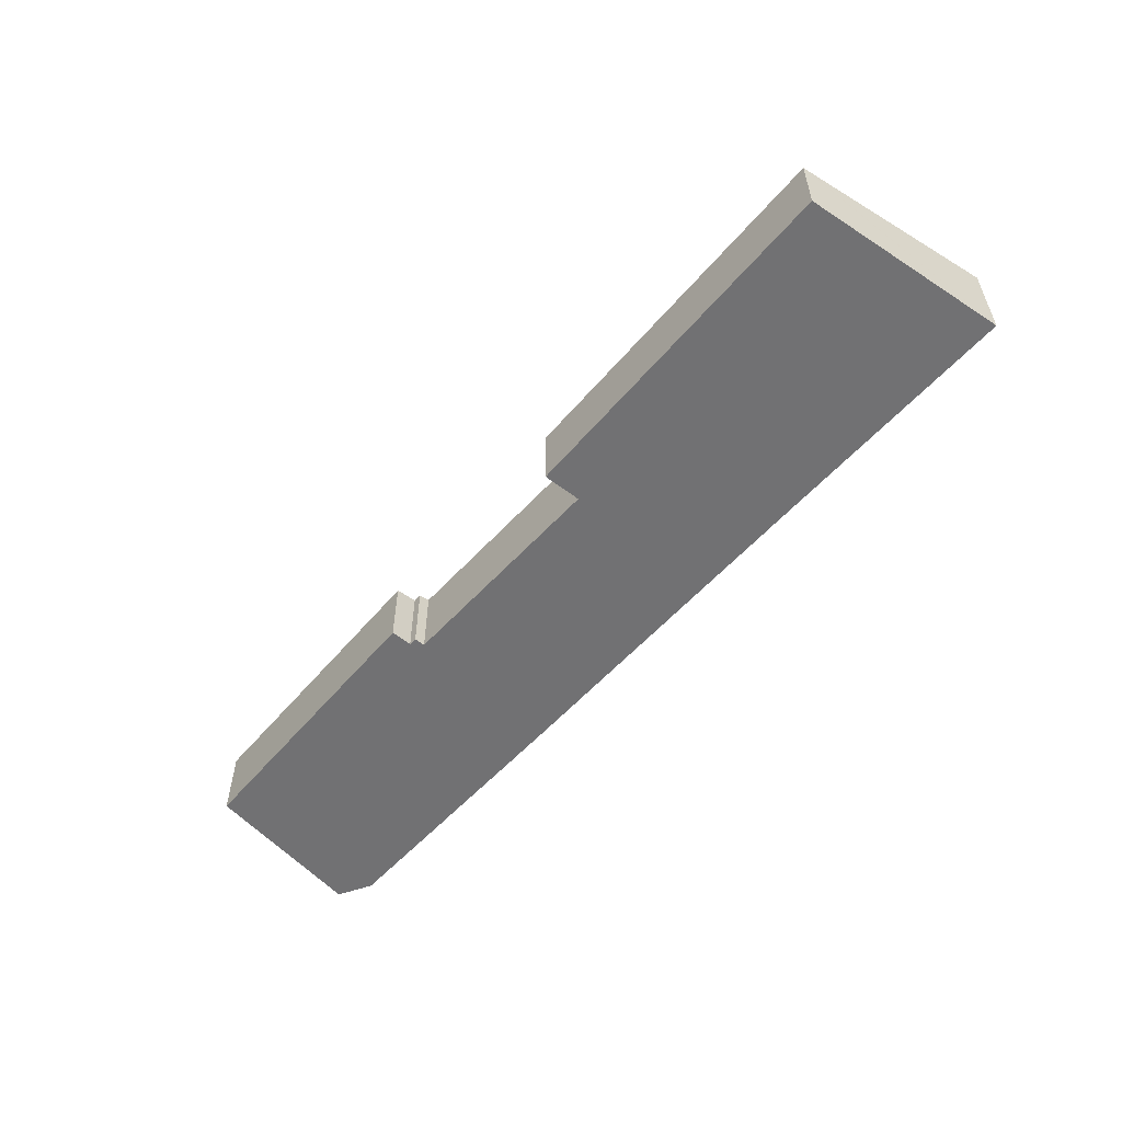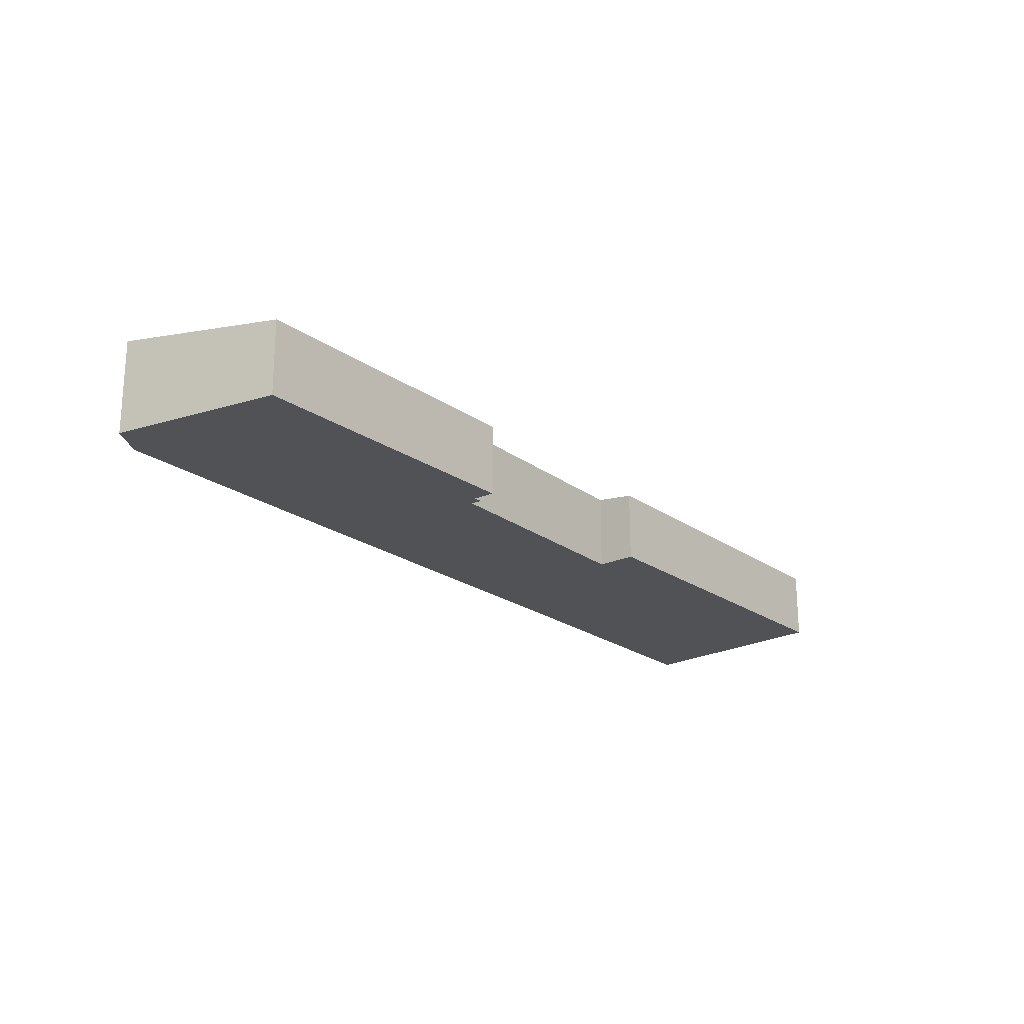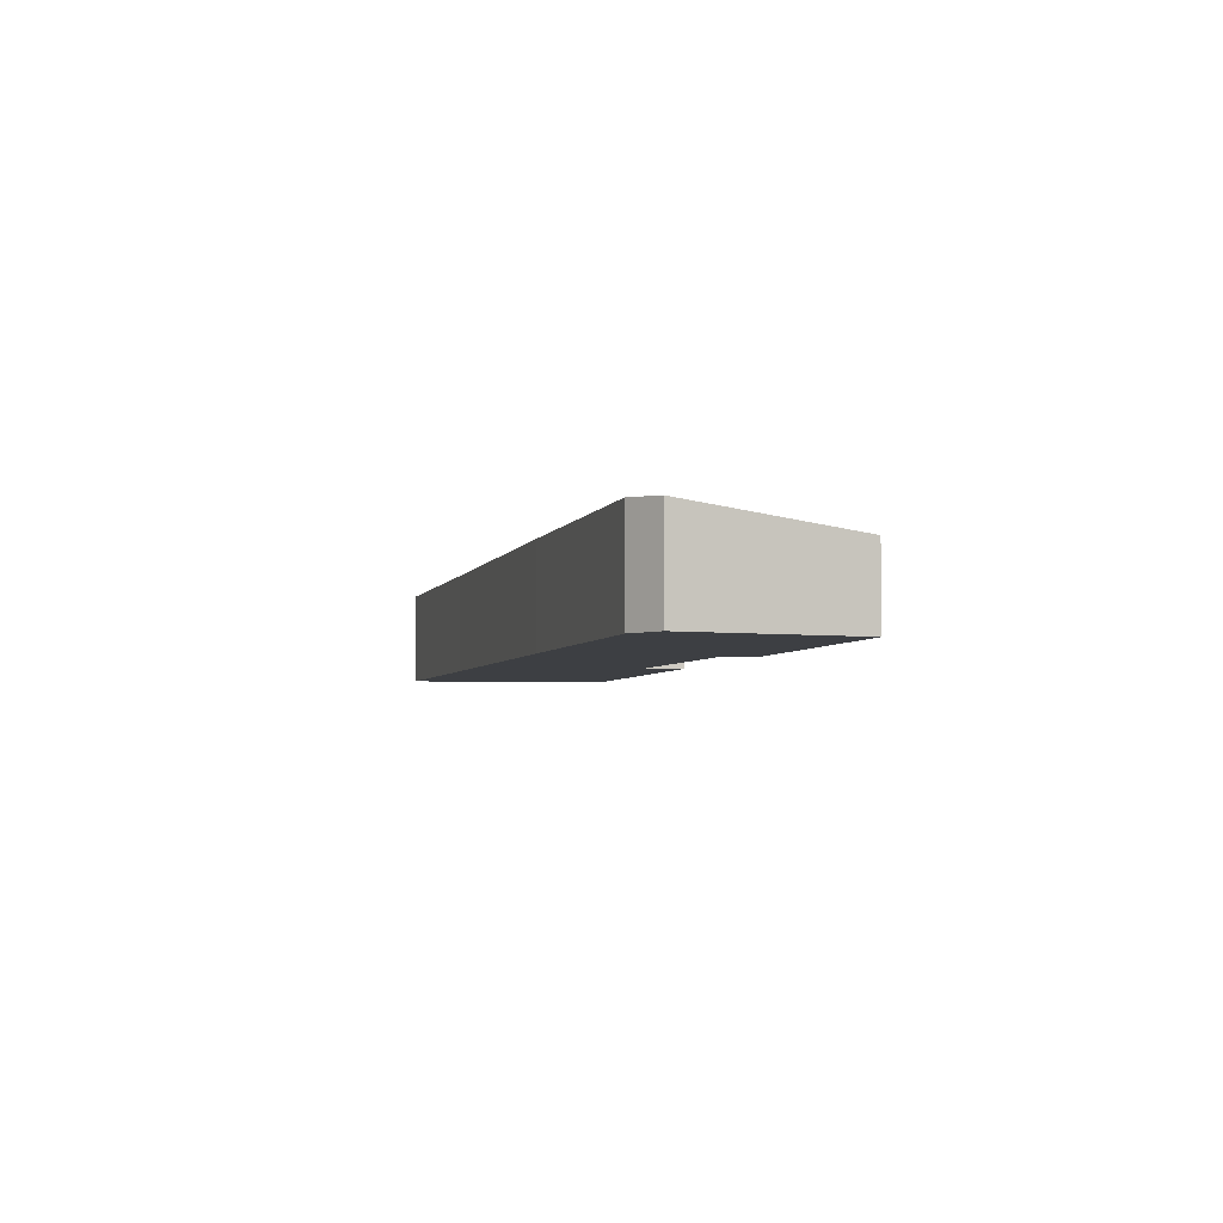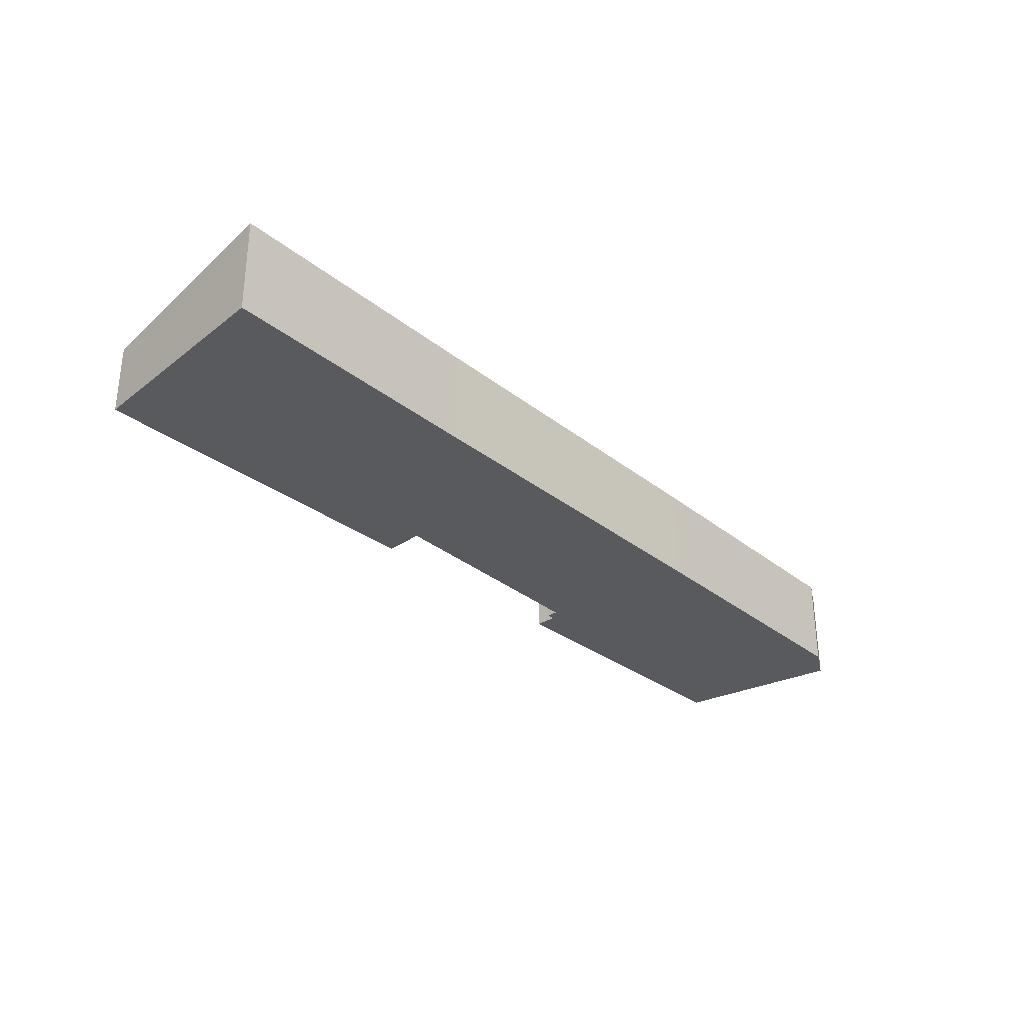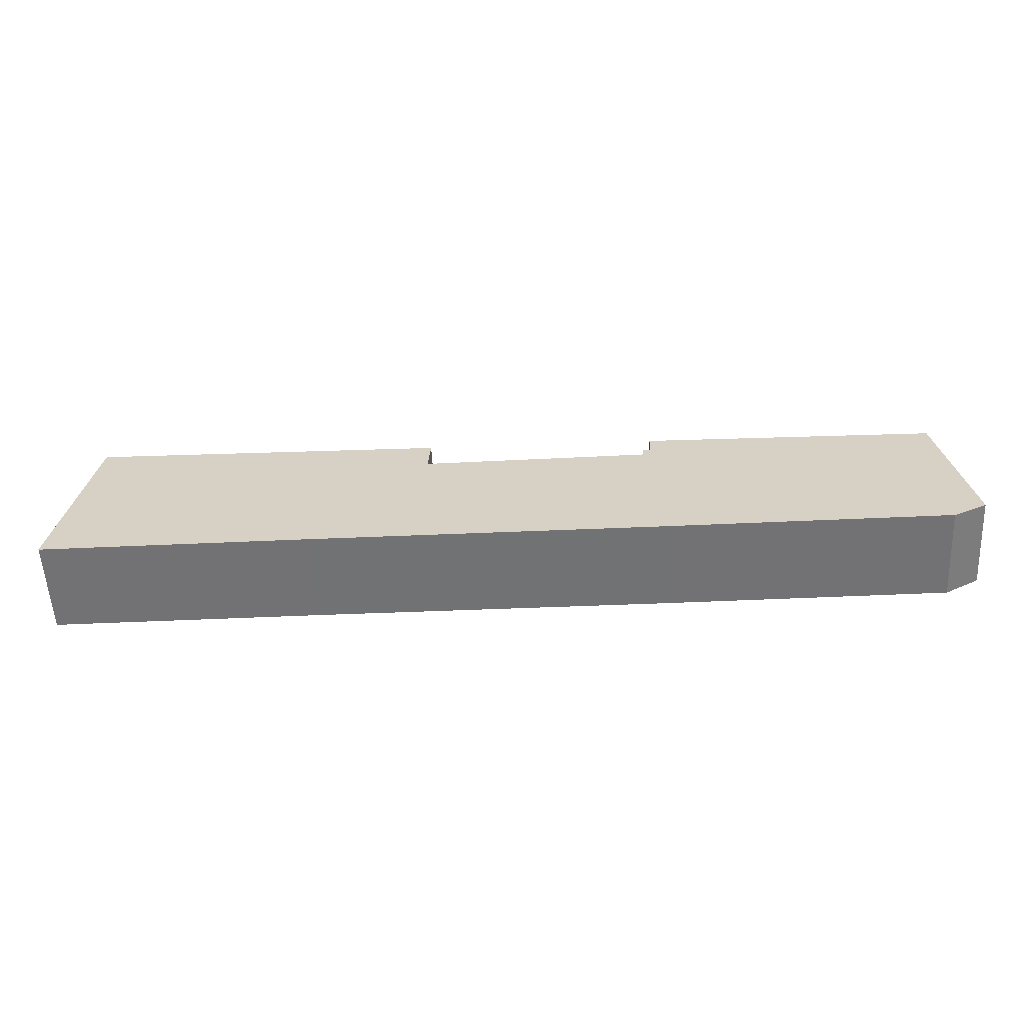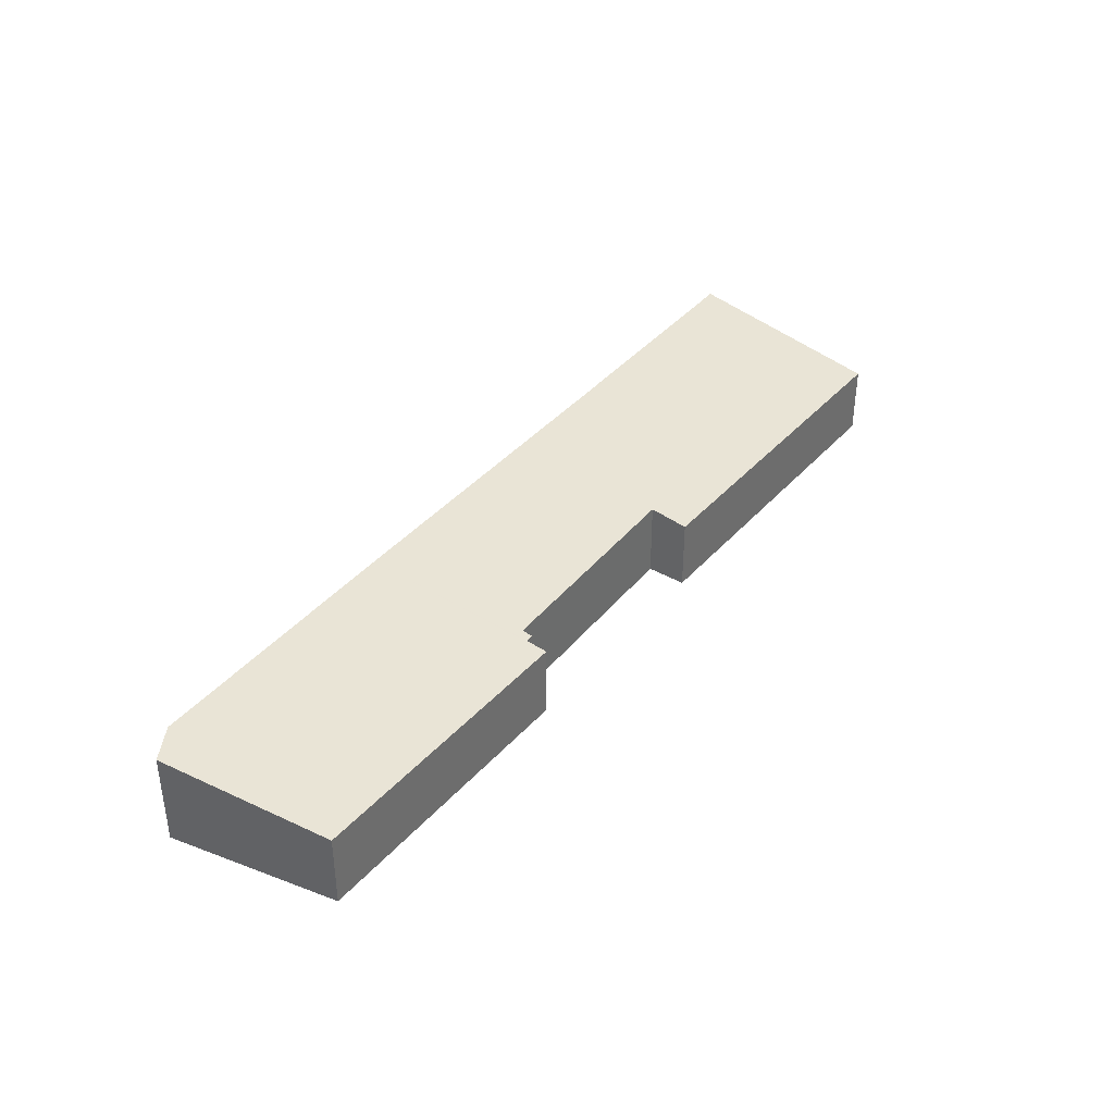
<metadata>
{"format":"obj","ext":"obj","renderer":"f3d","projection":"perspective","resolution":1024,"background":"white","views":[{"elev":-55.3,"azim":48.6,"up":"+Y"},{"elev":-21.1,"azim":-52.9,"up":"+Y"},{"elev":-4.1,"azim":-105.1,"up":"+Y"},{"elev":-31.2,"azim":131.1,"up":"+Y"},{"elev":-55.7,"azim":-177.0,"up":"+Z"},{"elev":37.5,"azim":-56.0,"up":"+Y"}]}
</metadata>
<code>
v  0.699 2.082 4.823
v  0.968 2.719 -0.523
v  0 2.656 1.626e-16
v  9.018 2.722 -0.472
v  9.17 2.054 5.132
v  9.175 2.128 4.51
v  9.413 2.129 4.51
v  9.423 2.166 4.197
v  19.21 2.718 -0.348
v  16.01 2.174 4.189
v  15.96 2.04 5.315
v  21.8 2.022 5.514
v  26.93 2.719 -0.292
v  26.24 2.022 5.554
v  26.22 2.009 5.665
v  0.968 3.202e-17 -0.523
v  0 0 0
v  0.699 -2.953e-16 4.823
v  16.01 -2.565e-16 4.189
v  15.96 -3.254e-16 5.315
v  9.17 -3.142e-16 5.132
v  9.413 -2.762e-16 4.51
v  9.175 -2.762e-16 4.51
v  9.423 -2.57e-16 4.197
v  21.8 -3.376e-16 5.514
v  26.22 -3.469e-16 5.665
v  26.93 1.788e-17 -0.292
v  26.24 -3.401e-16 5.554
v  19.21 2.131e-17 -0.348
v  9.018 2.89e-17 -0.472
g defaultobject
f 1 2 3
f 2 1 4
f 4 1 5
f 4 5 6
f 7 8 6
f 4 8 9
f 8 4 6
f 9 8 10
f 9 10 11
f 9 11 12
f 9 12 13
f 13 12 14
f 14 12 15
f 16 3 2
f 3 16 17
f 17 1 3
f 1 17 18
f 19 11 10
f 11 19 20
f 18 5 1
f 5 18 21
f 6 22 7
f 22 6 23
f 8 19 10
f 19 8 24
f 20 12 11
f 12 20 25
f 12 25 15
f 15 25 26
f 5 23 6
f 23 5 21
f 7 24 8
f 24 7 22
f 14 27 13
f 27 14 15
f 27 15 26
f 27 26 28
f 27 9 13
f 9 27 29
f 9 29 4
f 4 29 30
f 4 30 2
f 2 30 16
f 23 24 22
f 18 23 21
f 23 18 30
f 30 18 16
f 16 18 17
f 28 29 27
f 29 28 26
f 29 26 25
f 29 25 20
f 29 20 19
f 29 19 30
f 30 19 24
f 30 24 23

</code>
